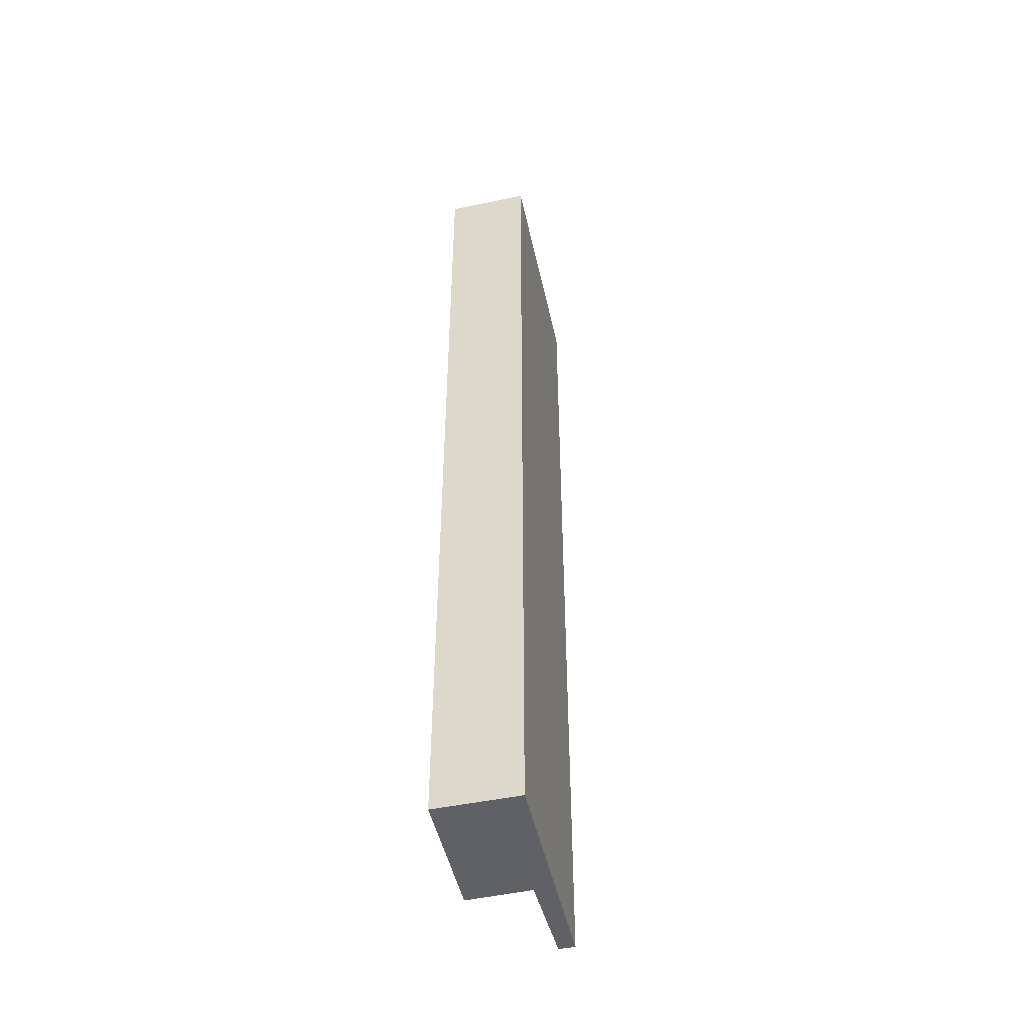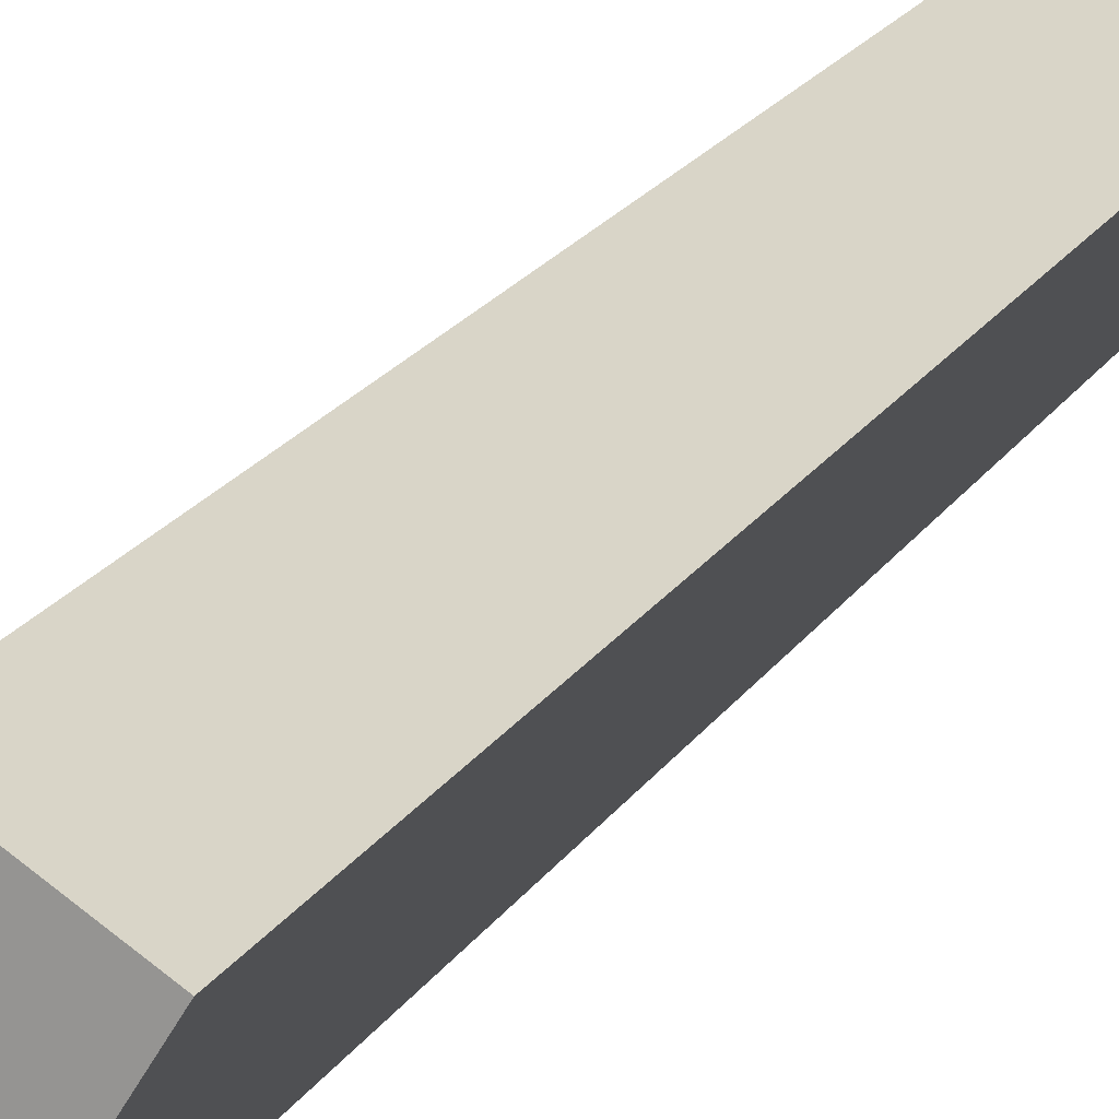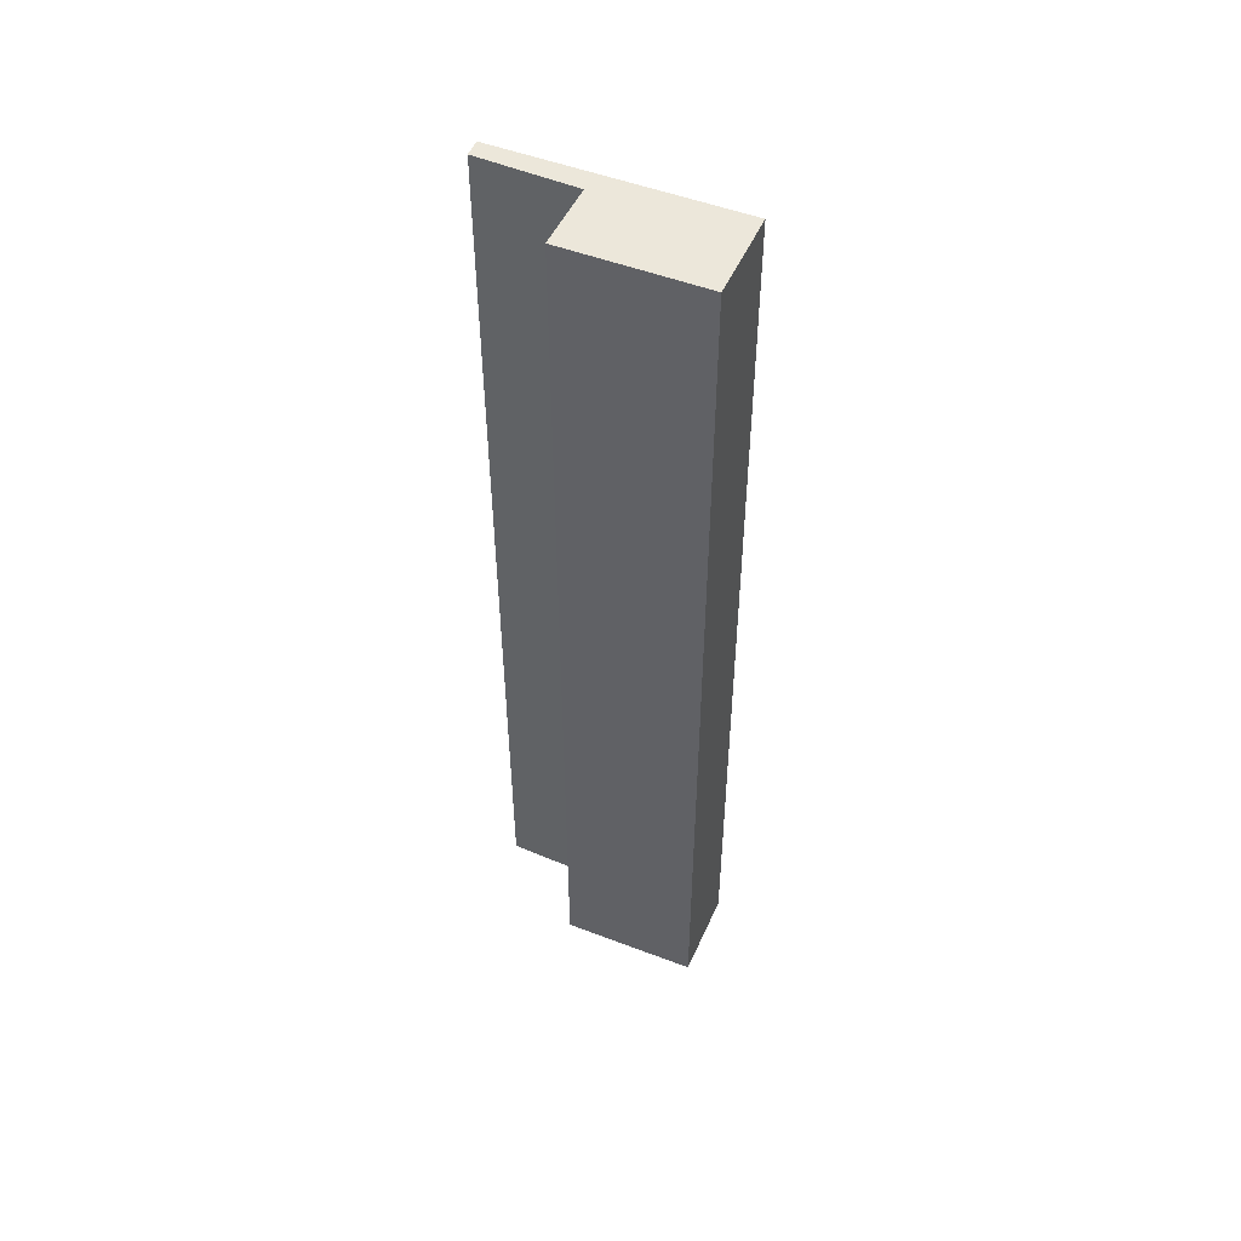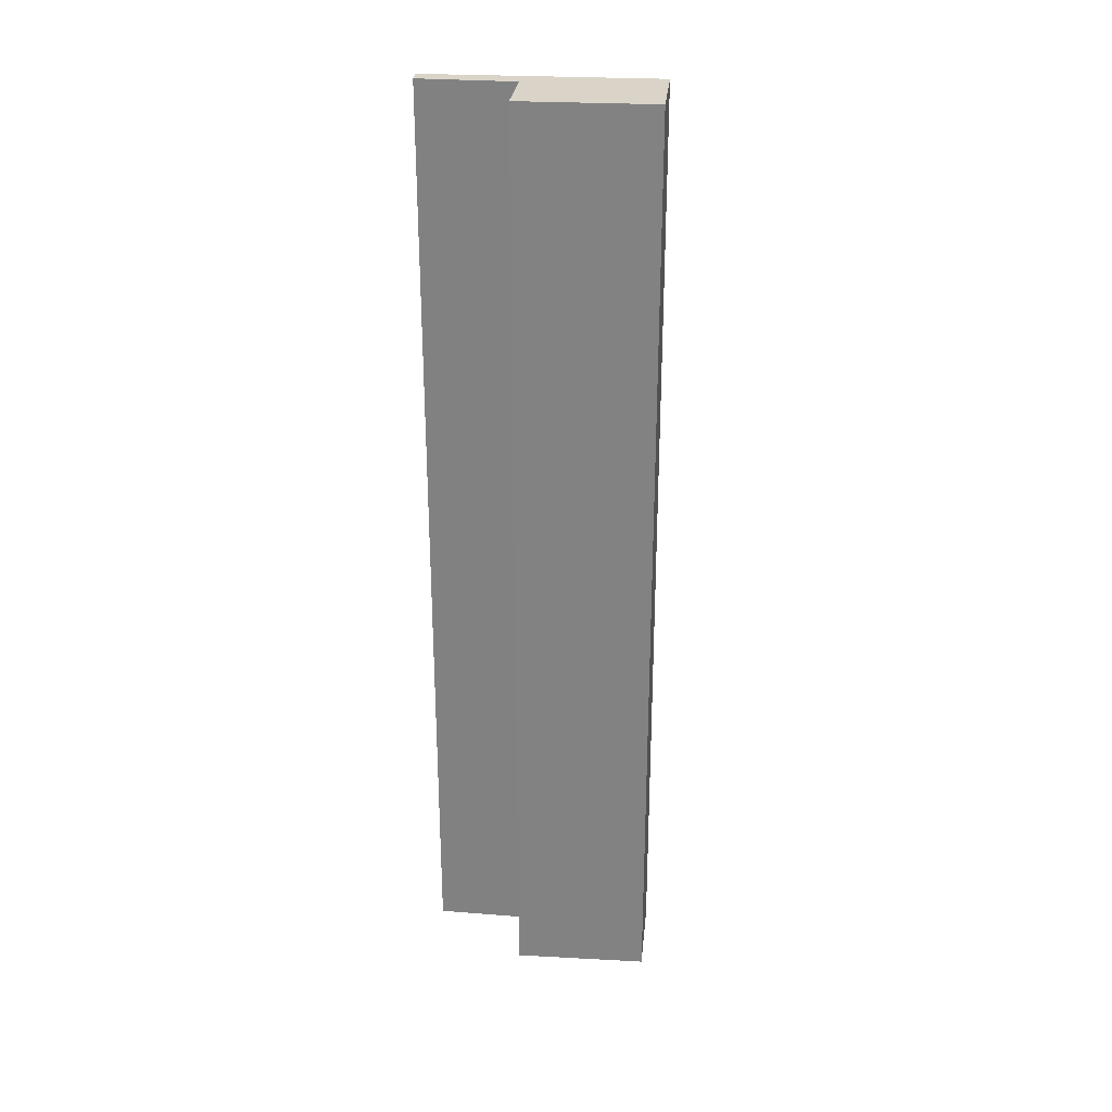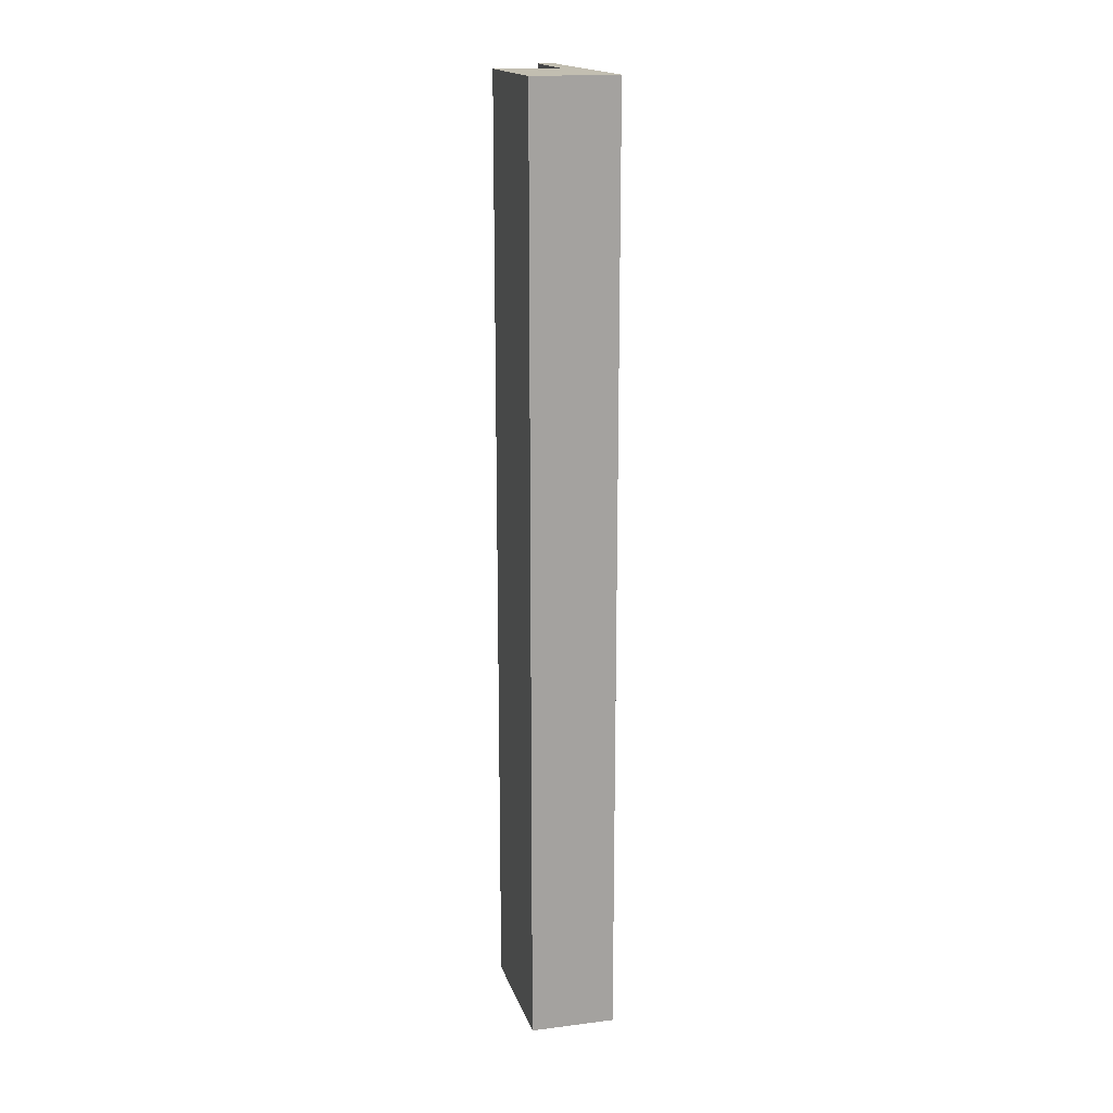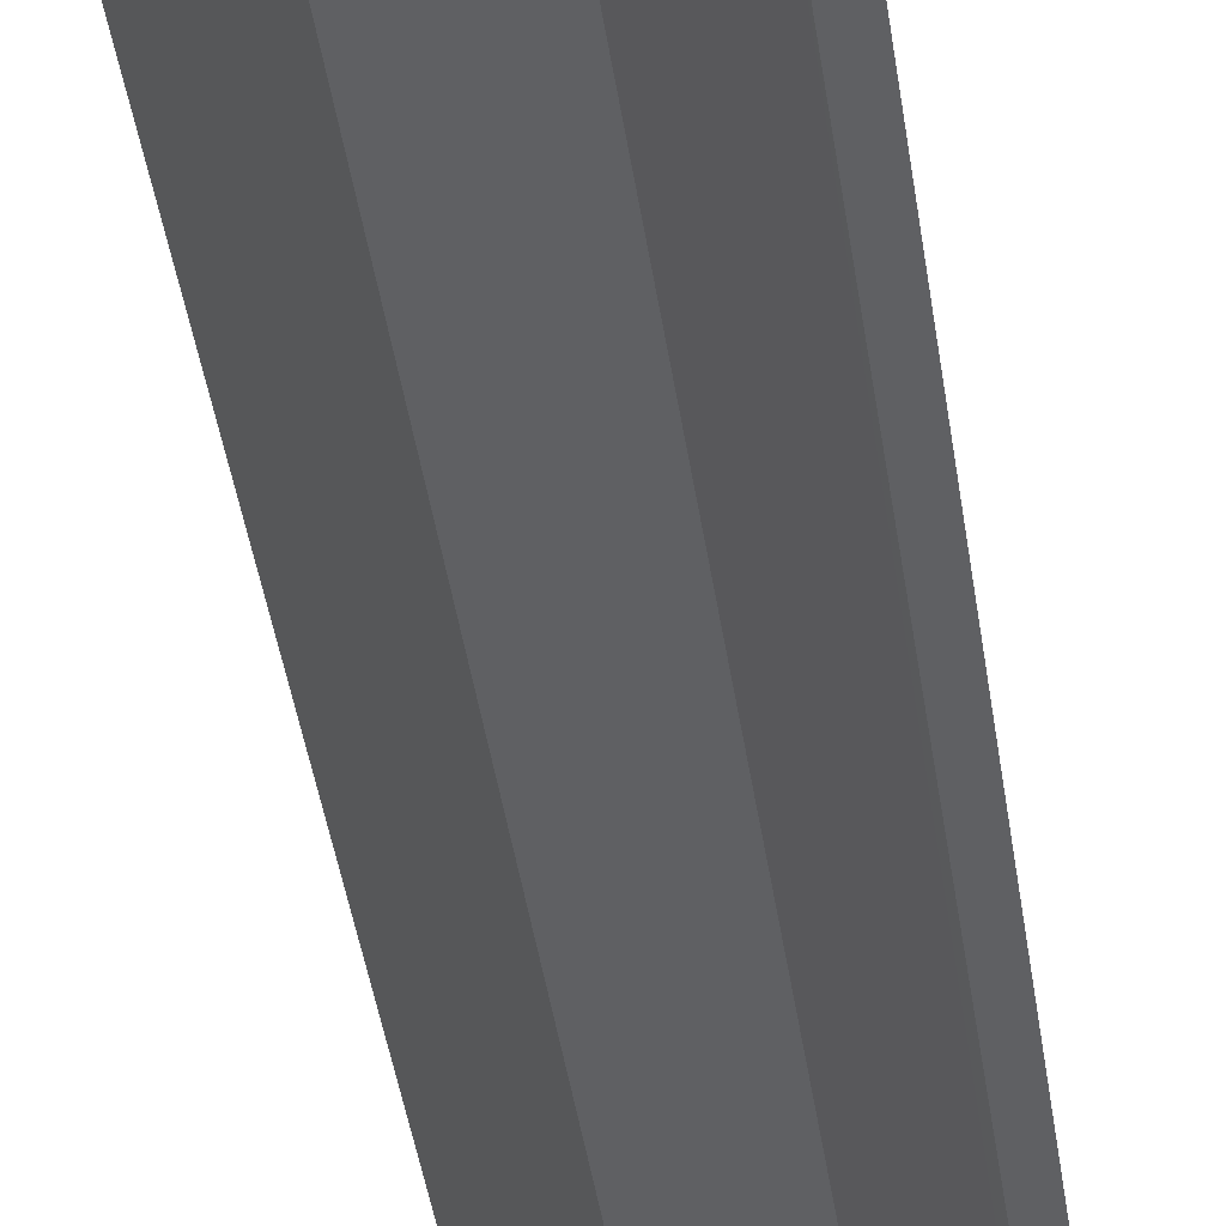
<metadata>
{"format":"obj","ext":"obj","renderer":"f3d","projection":"perspective","resolution":1024,"background":"white","views":[{"elev":-47.8,"azim":-19.4,"up":"+Y"},{"elev":17.1,"azim":-159.9,"up":"+Z"},{"elev":51.2,"azim":-99.1,"up":"+Y"},{"elev":28.6,"azim":-117.0,"up":"+Y"},{"elev":17.1,"azim":-46.9,"up":"+Y"},{"elev":-35.7,"azim":7.1,"up":"+Z"}]}
</metadata>
<code>
v  0 15.41 9.435e-16
v  2.029 15.41 -1.281
v  1.149 15.41 -1.866
v  1.164 15.41 0.749
v  2.278 15.41 -1.063
v  3.125 15.41 -2.439
v  3.023 15.41 -2.273
v  2.803 15.41 -2.437
v  2.898 15.41 -2.578
v  2.898 1.579e-16 -2.578
v  2.029 7.844e-17 -1.281
v  2.803 1.492e-16 -2.437
v  1.149 1.143e-16 -1.866
v  0 0 0
v  3.125 1.493e-16 -2.439
v  1.164 -4.586e-17 0.749
v  2.278 6.509e-17 -1.063
v  3.023 1.392e-16 -2.273
g defaultobject
f 1 2 3
f 2 1 4
f 2 4 5
f 2 5 6
f 6 5 7
f 8 6 9
f 6 8 2
f 10 8 9
f 8 10 2
f 2 10 11
f 11 10 12
f 13 1 3
f 1 13 14
f 11 3 2
f 3 11 13
f 15 9 6
f 9 15 10
f 14 4 1
f 4 14 16
f 16 5 4
f 5 16 7
f 7 16 6
f 6 16 15
f 15 16 17
f 15 17 18
f 13 16 14
f 16 13 17
f 17 13 11
f 17 11 12
f 17 12 18
f 18 12 10
f 18 10 15

</code>
